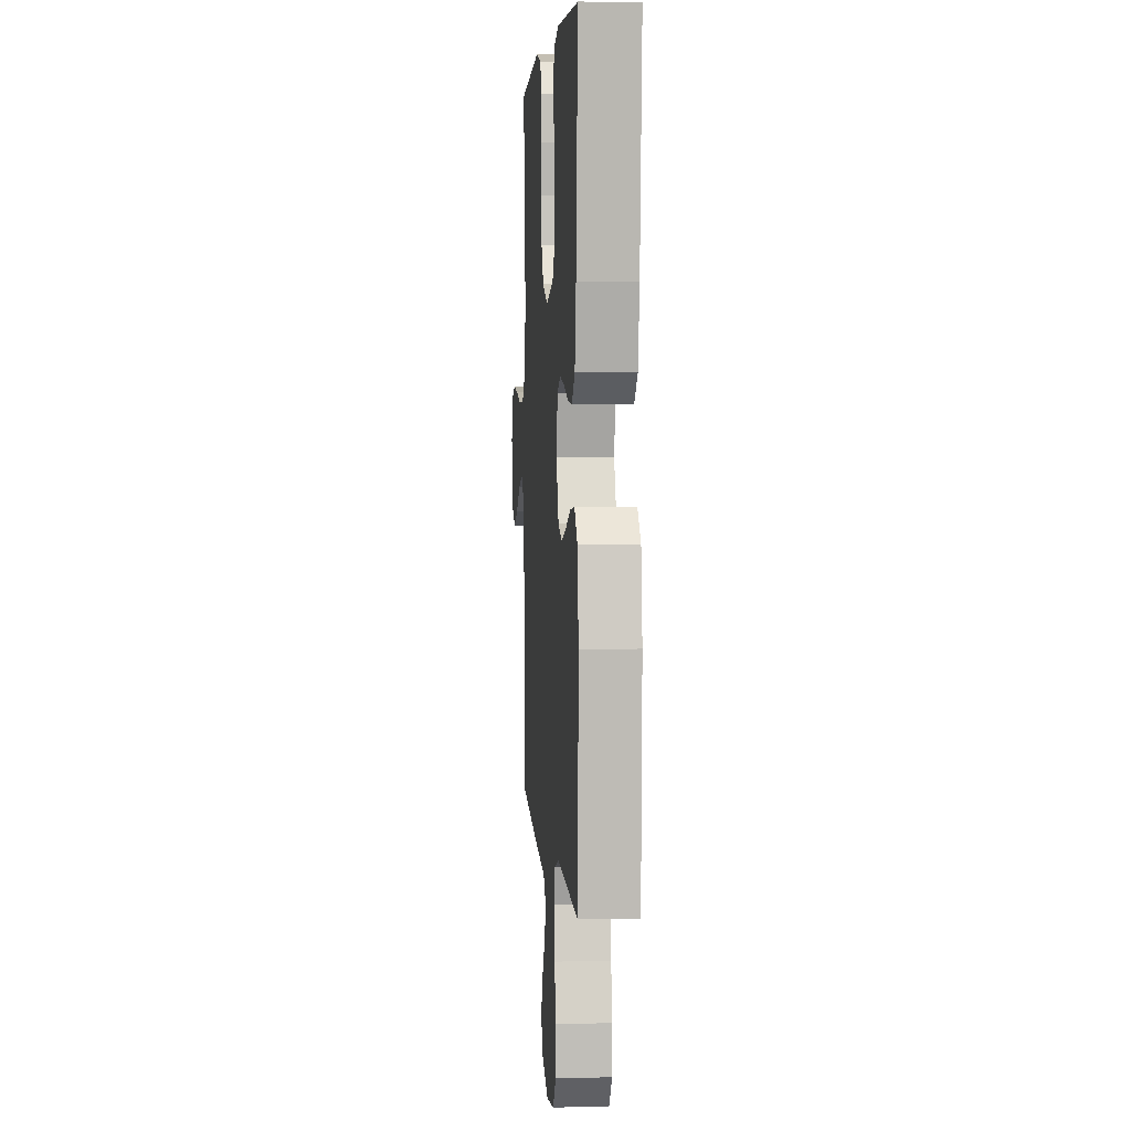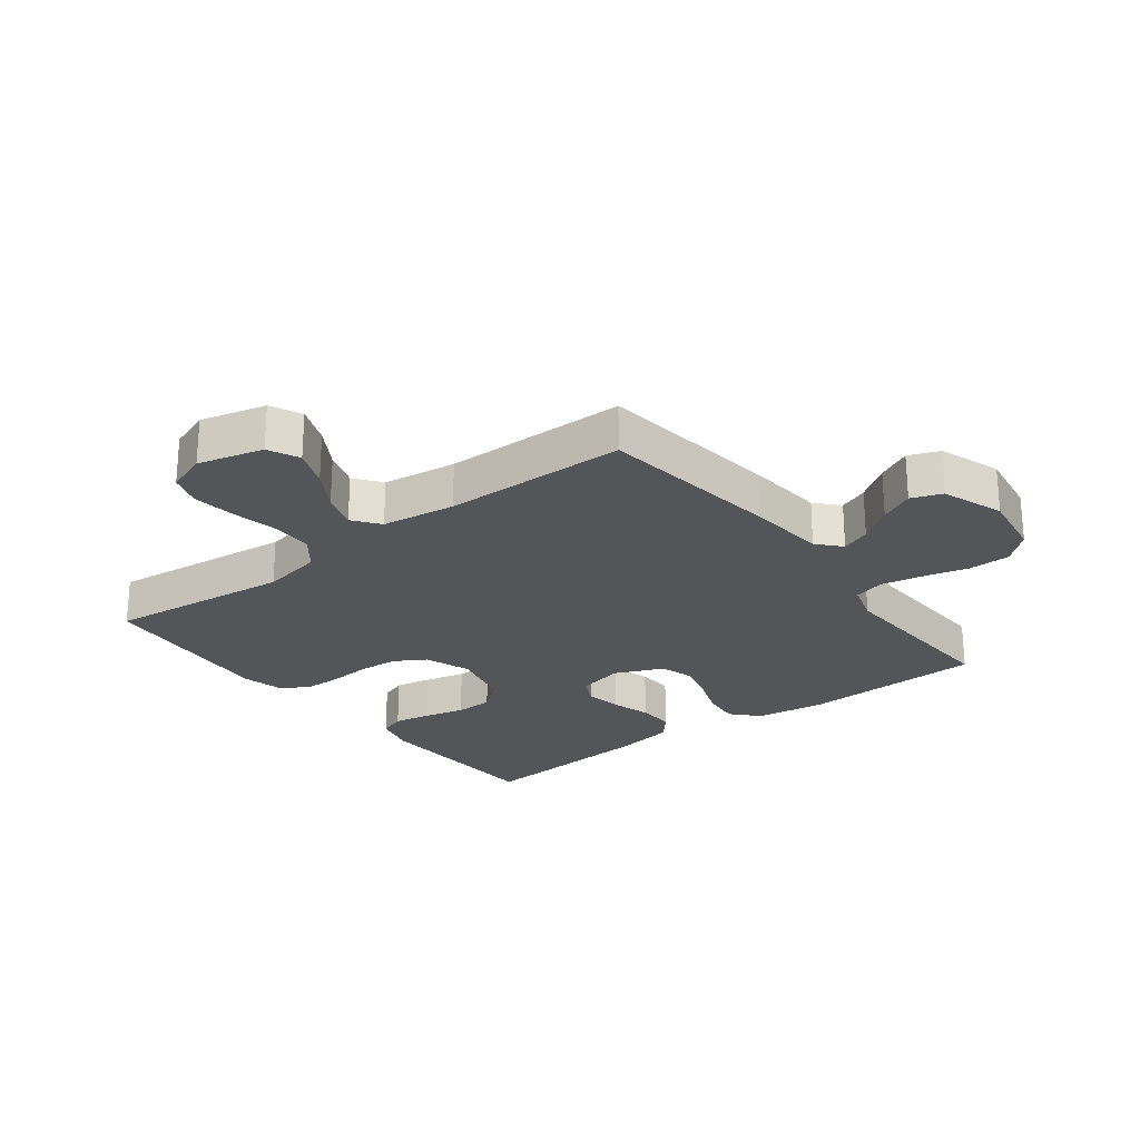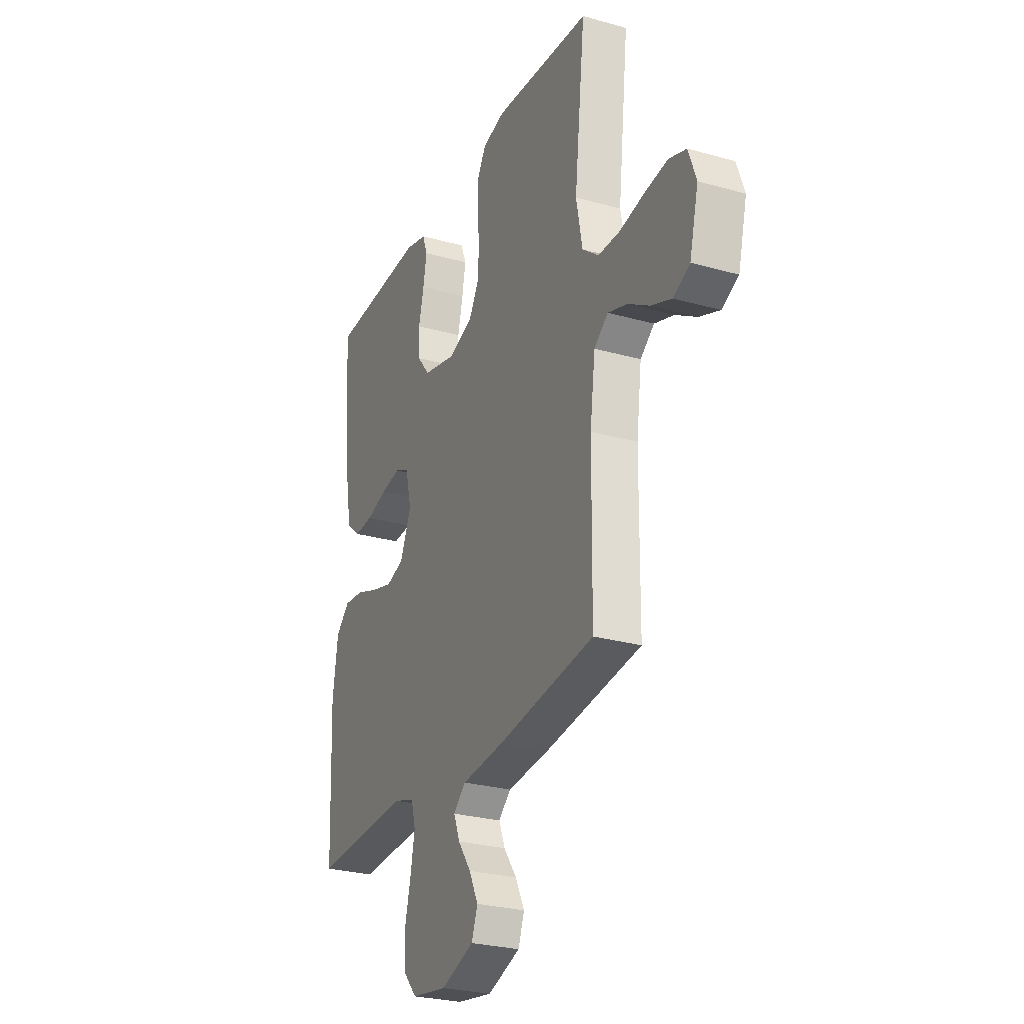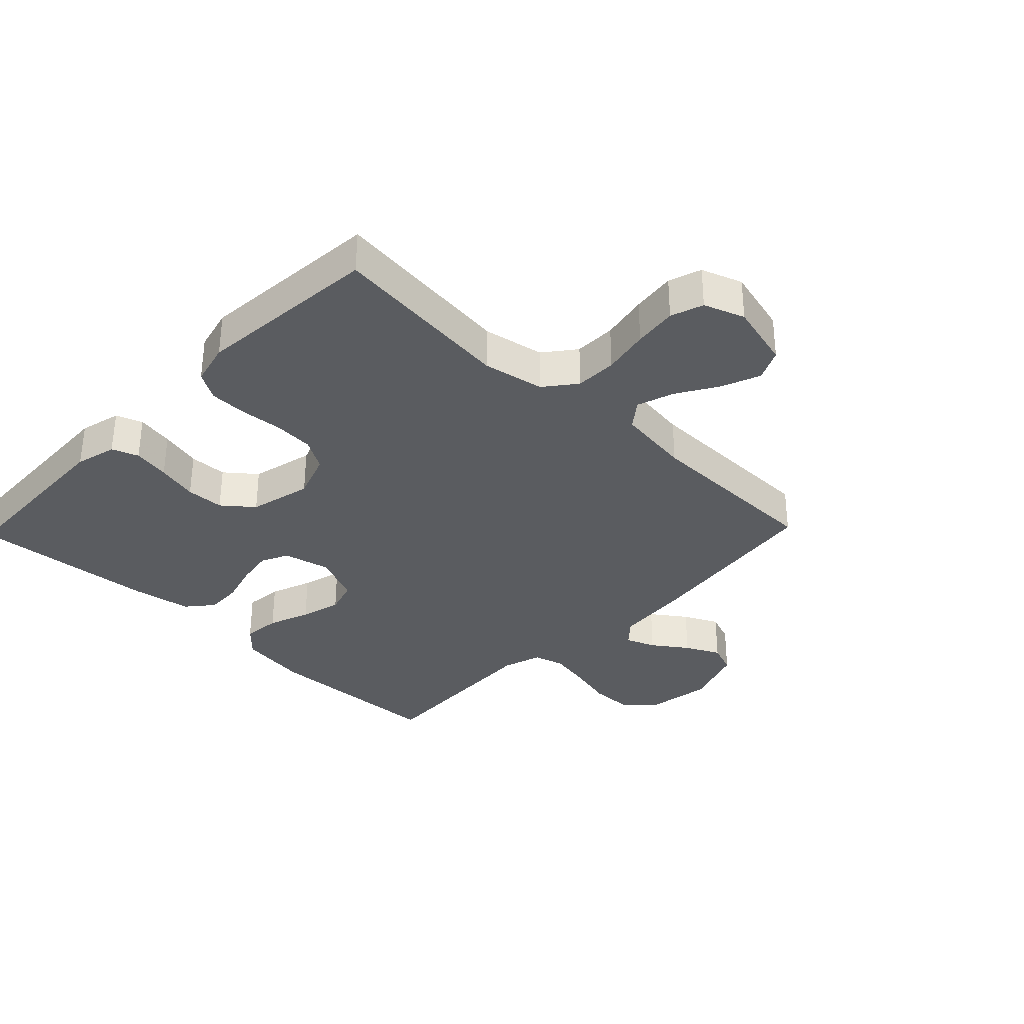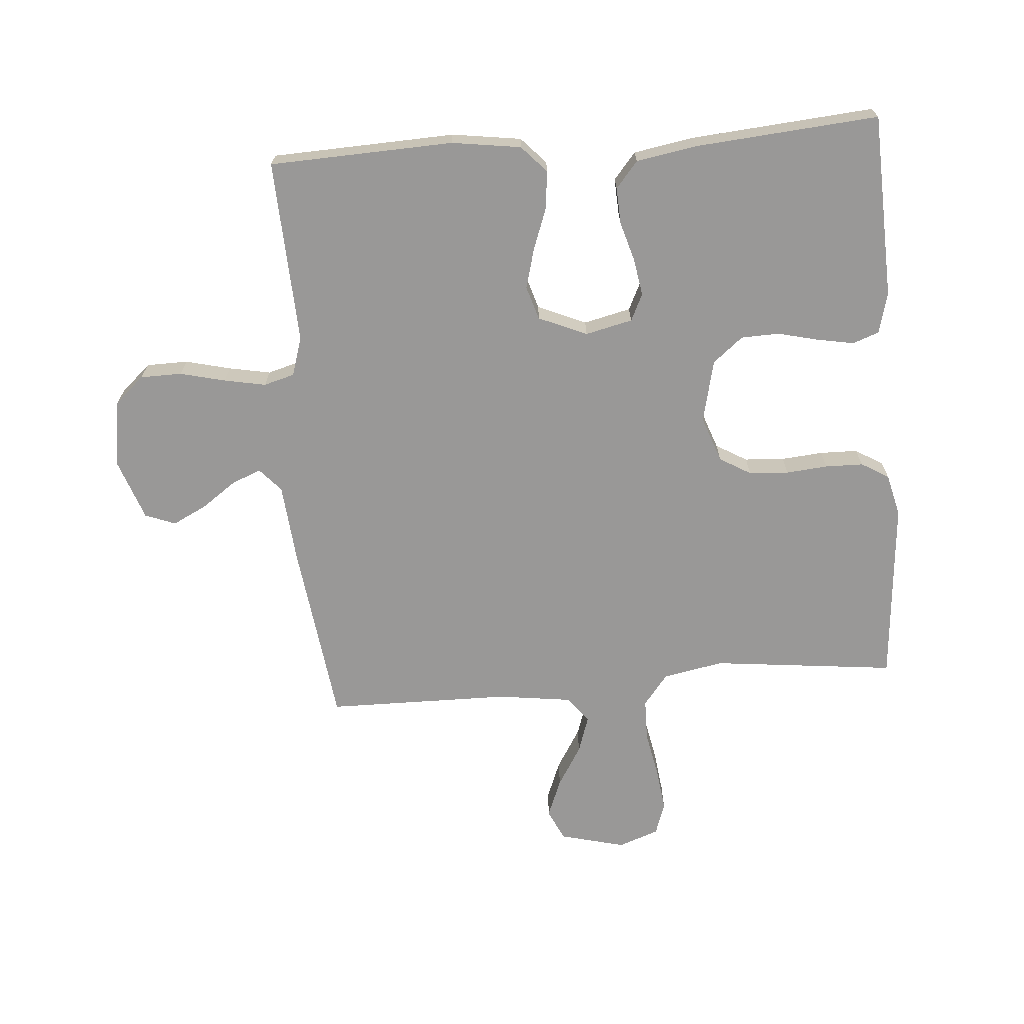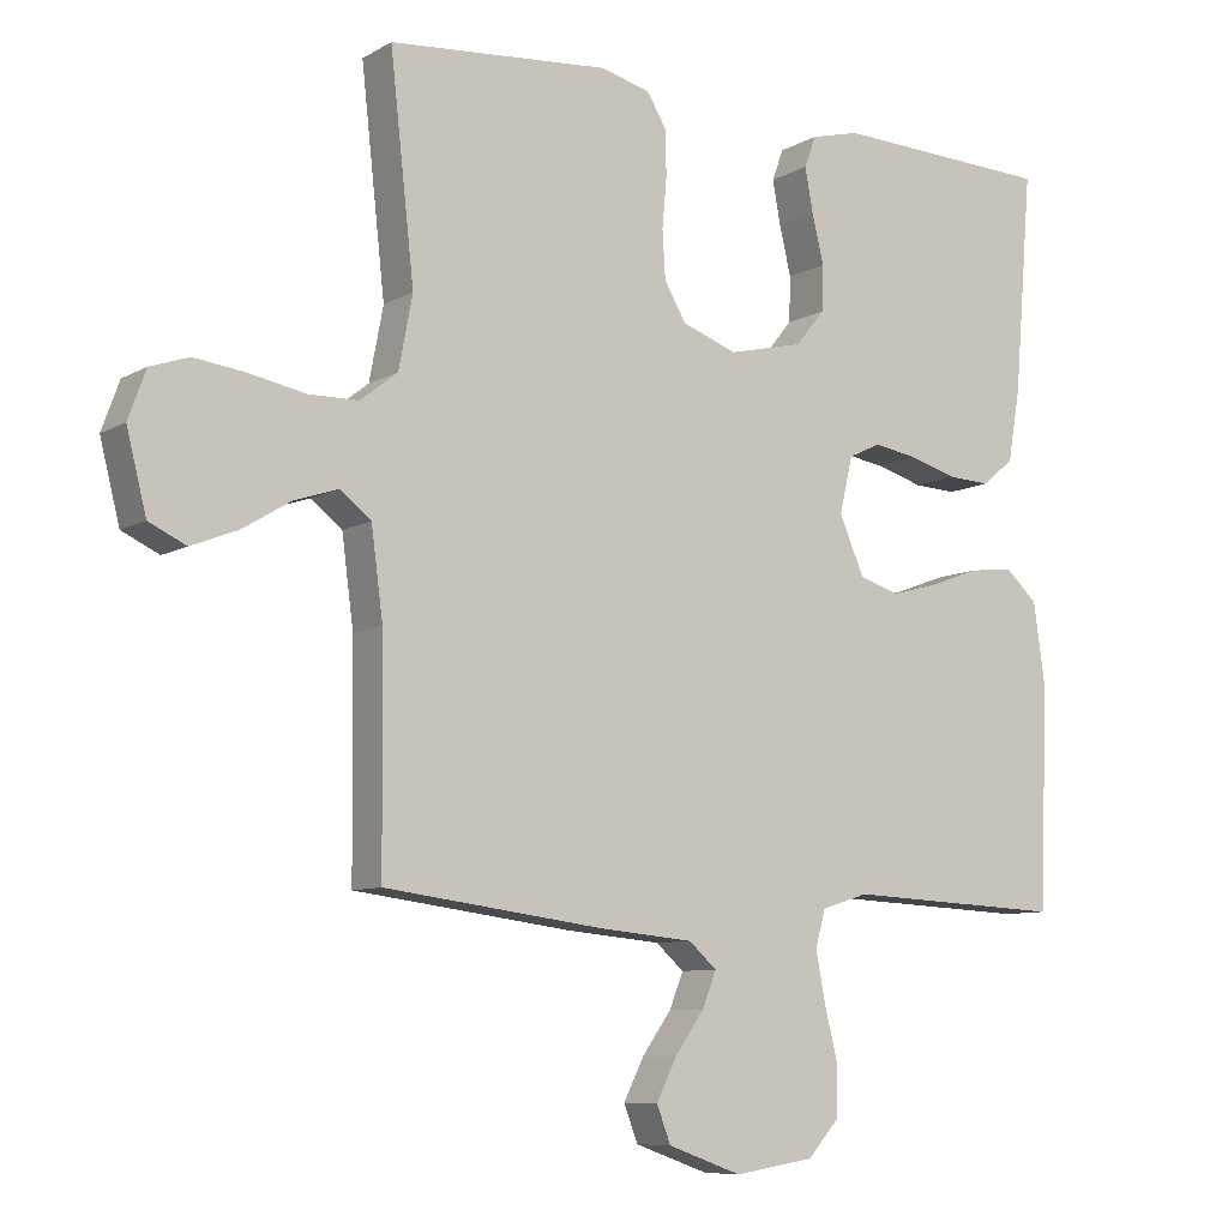
<metadata>
{"format":"obj","ext":"obj","renderer":"f3d","projection":"perspective","resolution":1024,"background":"white","views":[{"elev":3.8,"azim":-94.2,"up":"+Z"},{"elev":-24.5,"azim":127.4,"up":"+Y"},{"elev":-27.0,"azim":66.4,"up":"+Z"},{"elev":-33.8,"azim":46.0,"up":"+Y"},{"elev":-68.7,"azim":-85.5,"up":"+Y"},{"elev":-8.5,"azim":146.1,"up":"+Z"}]}
</metadata>
<code>
v 0.5 0.07 0.5
v 0.467 0.07 0.2
v 0.486 0.07 0.101
v 0.537 0.07 0.061
v 0.605 0.07 0.06
v 0.681 0.07 0.075
v 0.752 0.07 0.084
v 0.805 0.07 0.066
v 0.829 0.07 0
v 0.802 0.07 -0.107
v 0.751 0.07 -0.131
v 0.688 0.07 -0.106
v 0.622 0.07 -0.066
v 0.562 0.07 -0.046
v 0.519 0.07 -0.079
v 0.503 0.07 -0.2
v 0.5 0.07 -0.5
v 0.2 0.07 -0.539
v 0.071 0.07 -0.551
v 0.033 0.07 -0.585
v 0.052 0.07 -0.633
v 0.092 0.07 -0.689
v 0.12 0.07 -0.745
v 0.101 0.07 -0.795
v 0 0.07 -0.831
v -0.109 0.07 -0.814
v -0.152 0.07 -0.766
v -0.153 0.07 -0.698
v -0.135 0.07 -0.624
v -0.122 0.07 -0.556
v -0.136 0.07 -0.506
v -0.2 0.07 -0.486
v -0.5 0.07 -0.5
v -0.512 0.07 -0.2
v -0.496 0.07 -0.087
v -0.453 0.07 -0.047
v -0.392 0.07 -0.053
v -0.324 0.07 -0.078
v -0.258 0.07 -0.096
v -0.203 0.07 -0.079
v -0.169 0.07 0
v -0.187 0.07 0.077
v -0.231 0.07 0.098
v -0.291 0.07 0.088
v -0.356 0.07 0.069
v -0.415 0.07 0.066
v -0.458 0.07 0.102
v -0.475 0.07 0.2
v -0.5 0.07 0.5
v -0.2 0.07 0.512
v -0.133 0.07 0.495
v -0.117 0.07 0.452
v -0.128 0.07 0.392
v -0.144 0.07 0.325
v -0.142 0.07 0.263
v -0.102 0.07 0.214
v 0 0.07 0.19
v 0.075 0.07 0.217
v 0.105 0.07 0.268
v 0.109 0.07 0.333
v 0.103 0.07 0.401
v 0.104 0.07 0.463
v 0.131 0.07 0.508
v 0.2 0.07 0.525
v 0.5 0 0.5
v 0.467 0 0.2
v 0.486 0 0.101
v 0.537 0 0.061
v 0.605 0 0.06
v 0.681 0 0.075
v 0.752 0 0.084
v 0.805 0 0.066
v 0.829 0 0
v 0.802 0 -0.107
v 0.751 0 -0.131
v 0.688 0 -0.106
v 0.622 0 -0.066
v 0.562 0 -0.046
v 0.519 0 -0.079
v 0.503 0 -0.2
v 0.5 0 -0.5
v 0.2 0 -0.539
v 0.071 0 -0.551
v 0.033 0 -0.585
v 0.052 0 -0.633
v 0.092 0 -0.689
v 0.12 0 -0.745
v 0.101 0 -0.795
v 0 0 -0.831
v -0.109 0 -0.814
v -0.152 0 -0.766
v -0.153 0 -0.698
v -0.135 0 -0.624
v -0.122 0 -0.556
v -0.136 0 -0.506
v -0.2 0 -0.486
v -0.5 0 -0.5
v -0.512 0 -0.2
v -0.496 0 -0.087
v -0.453 0 -0.047
v -0.392 0 -0.053
v -0.324 0 -0.078
v -0.258 0 -0.096
v -0.203 0 -0.079
v -0.169 0 0
v -0.187 0 0.077
v -0.231 0 0.098
v -0.291 0 0.088
v -0.356 0 0.069
v -0.415 0 0.066
v -0.458 0 0.102
v -0.475 0 0.2
v -0.5 0 0.5
v -0.2 0 0.512
v -0.133 0 0.495
v -0.117 0 0.452
v -0.128 0 0.392
v -0.144 0 0.325
v -0.142 0 0.263
v -0.102 0 0.214
v 0 0 0.19
v 0.075 0 0.217
v 0.105 0 0.268
v 0.109 0 0.333
v 0.103 0 0.401
v 0.104 0 0.463
v 0.131 0 0.508
v 0.2 0 0.525
f 64 1 2
f 63 64 2
f 62 63 2
f 61 62 2
f 60 61 2
f 59 60 2 3
f 58 59 3 4
f 57 58 4
f 56 57 4
f 52 53 54
f 51 52 54
f 50 51 54
f 49 50 54
f 48 49 54
f 47 48 54
f 46 47 54
f 45 46 54
f 44 45 54
f 43 44 54 55
f 42 43 55 56
f 36 37 38
f 35 36 38
f 34 35 38
f 33 34 38
f 32 33 38
f 31 32 38 39
f 27 28 29
f 26 27 29
f 25 26 29
f 24 25 29
f 23 24 29
f 22 23 29
f 21 22 29
f 20 21 29 30
f 19 20 30 31
f 31 39 40
f 19 31 40
f 18 19 40
f 17 18 40
f 16 17 40
f 11 12 13
f 10 11 13
f 9 10 13
f 8 9 13
f 7 8 13
f 6 7 13
f 5 6 13
f 4 5 13 14
f 4 14 15
f 56 4 15
f 42 56 15
f 41 42 15
f 15 16 40 41
f 66 65 128
f 66 128 127
f 66 127 126
f 66 126 125
f 66 125 124
f 67 66 124 123
f 68 67 123 122
f 68 122 121
f 68 121 120
f 118 117 116
f 118 116 115
f 118 115 114
f 118 114 113
f 118 113 112
f 118 112 111
f 118 111 110
f 118 110 109
f 118 109 108
f 119 118 108 107
f 120 119 107 106
f 102 101 100
f 102 100 99
f 102 99 98
f 102 98 97
f 102 97 96
f 103 102 96 95
f 93 92 91
f 93 91 90
f 93 90 89
f 93 89 88
f 93 88 87
f 93 87 86
f 93 86 85
f 94 93 85 84
f 95 94 84 83
f 104 103 95
f 104 95 83
f 104 83 82
f 104 82 81
f 104 81 80
f 77 76 75
f 77 75 74
f 77 74 73
f 77 73 72
f 77 72 71
f 77 71 70
f 77 70 69
f 78 77 69 68
f 79 78 68
f 79 68 120
f 79 120 106
f 79 106 105
f 105 104 80 79
f 1 65 66 2
f 2 66 67 3
f 3 67 68 4
f 4 68 69 5
f 5 69 70 6
f 6 70 71 7
f 7 71 72 8
f 8 72 73 9
f 9 73 74 10
f 10 74 75 11
f 11 75 76 12
f 12 76 77 13
f 13 77 78 14
f 14 78 79 15
f 15 79 80 16
f 16 80 81 17
f 17 81 82 18
f 18 82 83 19
f 19 83 84 20
f 20 84 85 21
f 21 85 86 22
f 22 86 87 23
f 23 87 88 24
f 24 88 89 25
f 25 89 90 26
f 26 90 91 27
f 27 91 92 28
f 28 92 93 29
f 29 93 94 30
f 30 94 95 31
f 31 95 96 32
f 32 96 97 33
f 33 97 98 34
f 34 98 99 35
f 35 99 100 36
f 36 100 101 37
f 37 101 102 38
f 38 102 103 39
f 39 103 104 40
f 40 104 105 41
f 41 105 106 42
f 42 106 107 43
f 43 107 108 44
f 44 108 109 45
f 45 109 110 46
f 46 110 111 47
f 47 111 112 48
f 48 112 113 49
f 49 113 114 50
f 50 114 115 51
f 51 115 116 52
f 52 116 117 53
f 53 117 118 54
f 54 118 119 55
f 55 119 120 56
f 56 120 121 57
f 57 121 122 58
f 58 122 123 59
f 59 123 124 60
f 60 124 125 61
f 61 125 126 62
f 62 126 127 63
f 63 127 128 64
f 64 128 65 1

</code>
